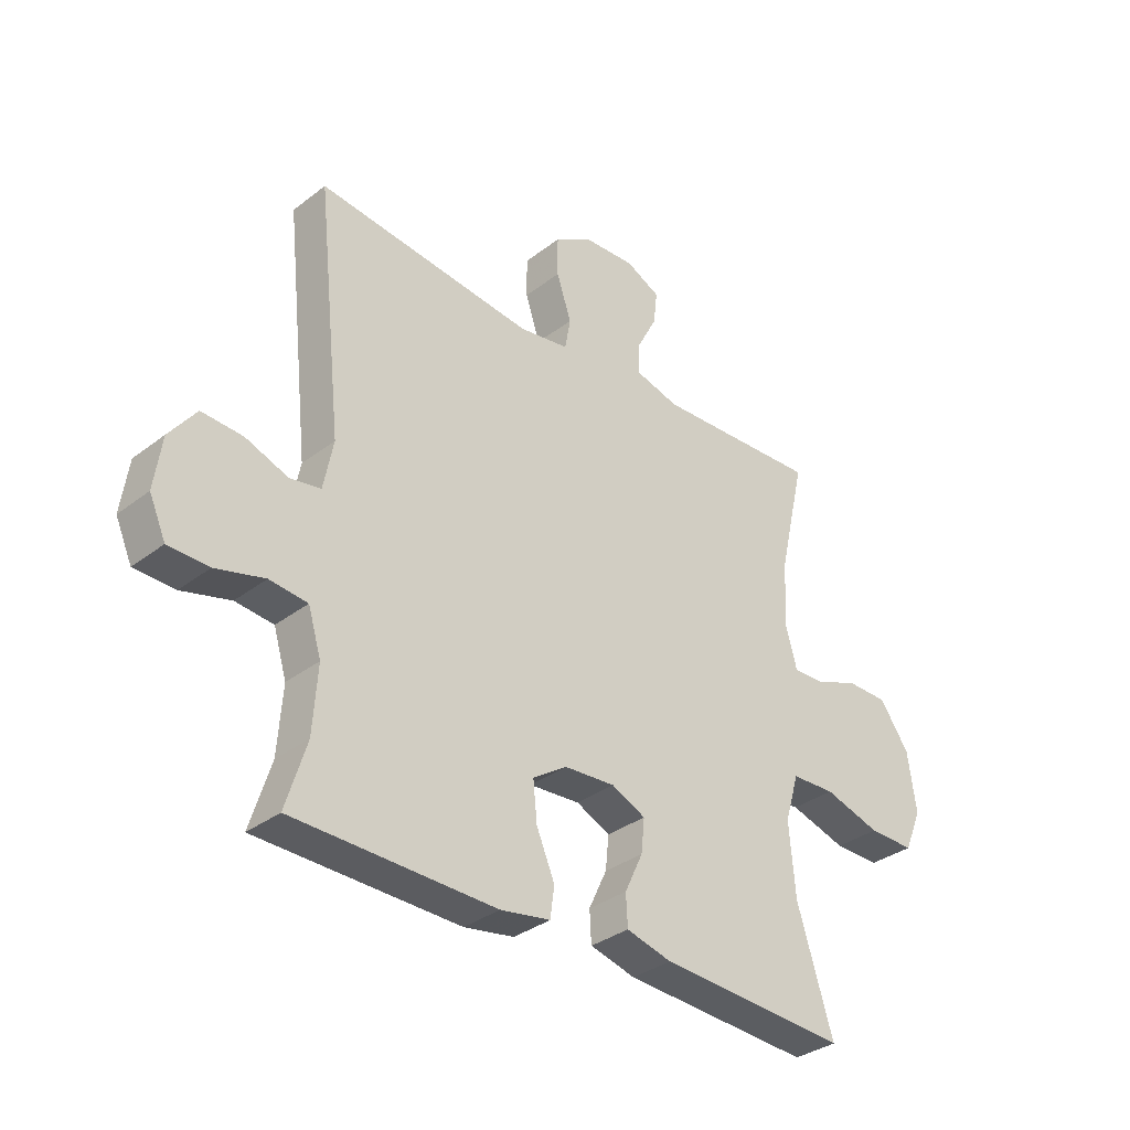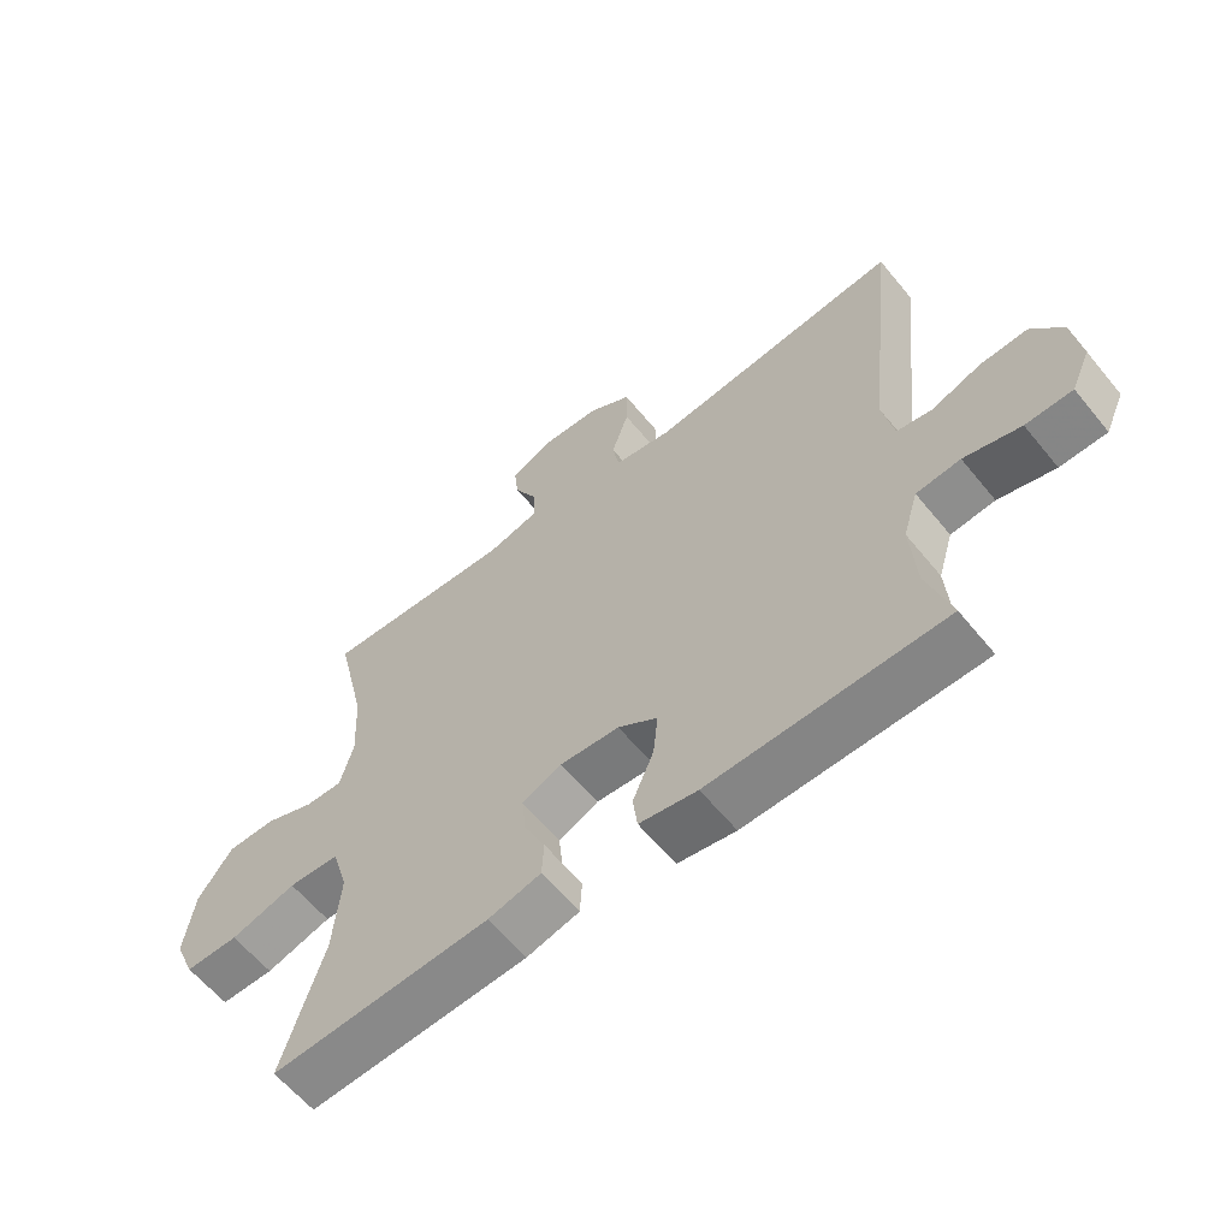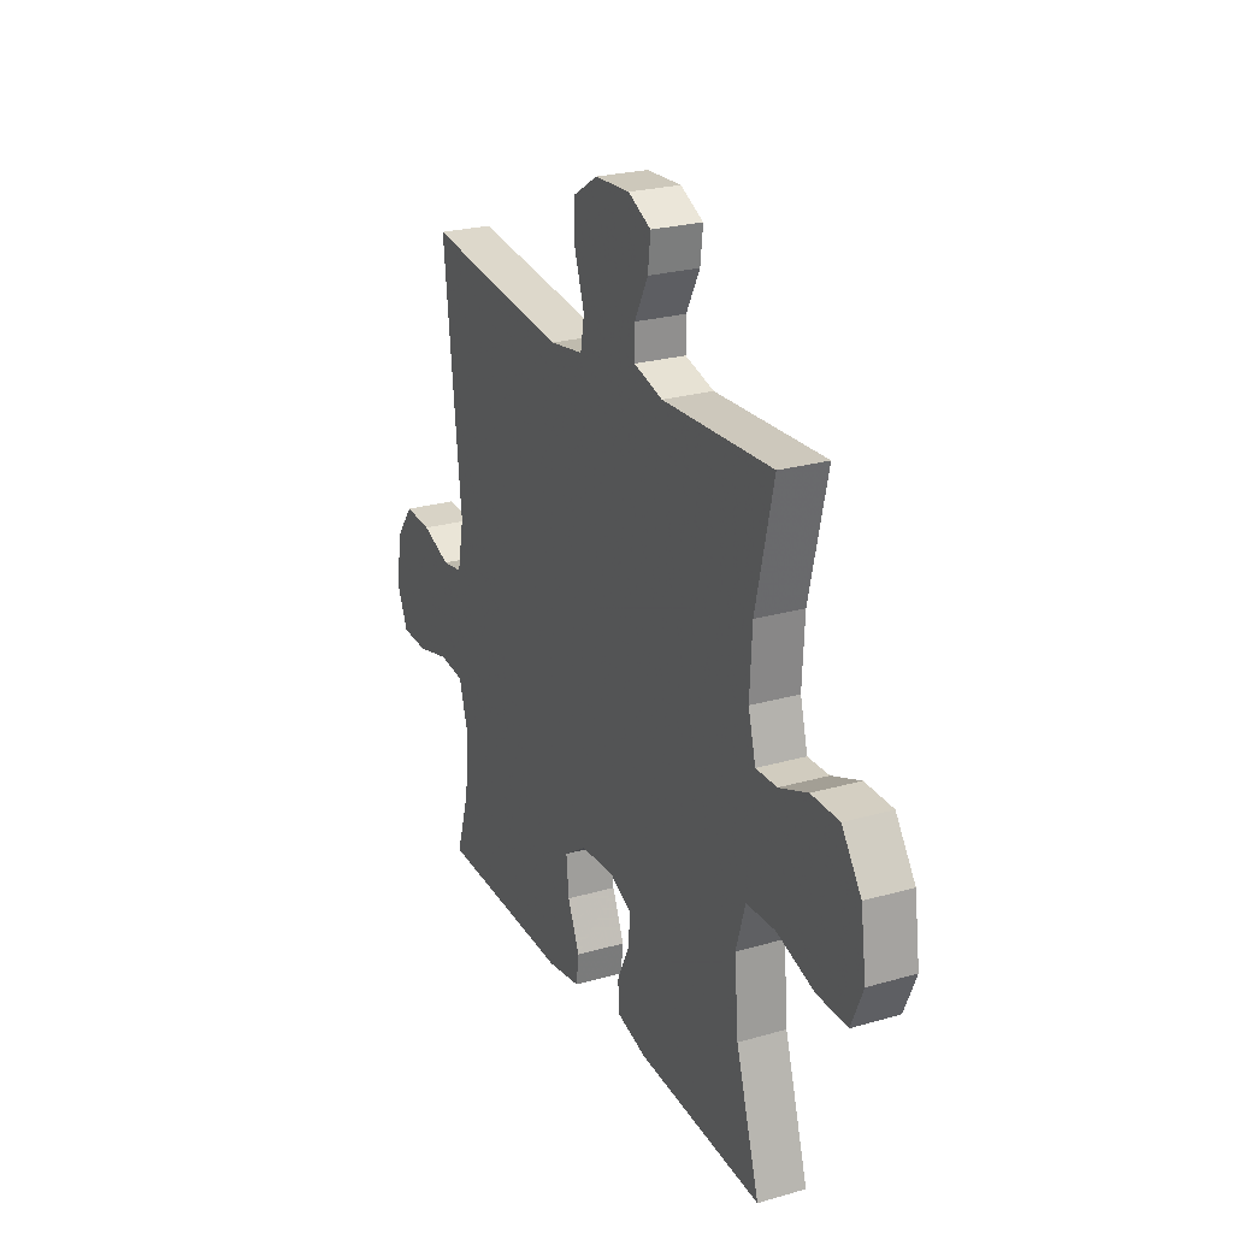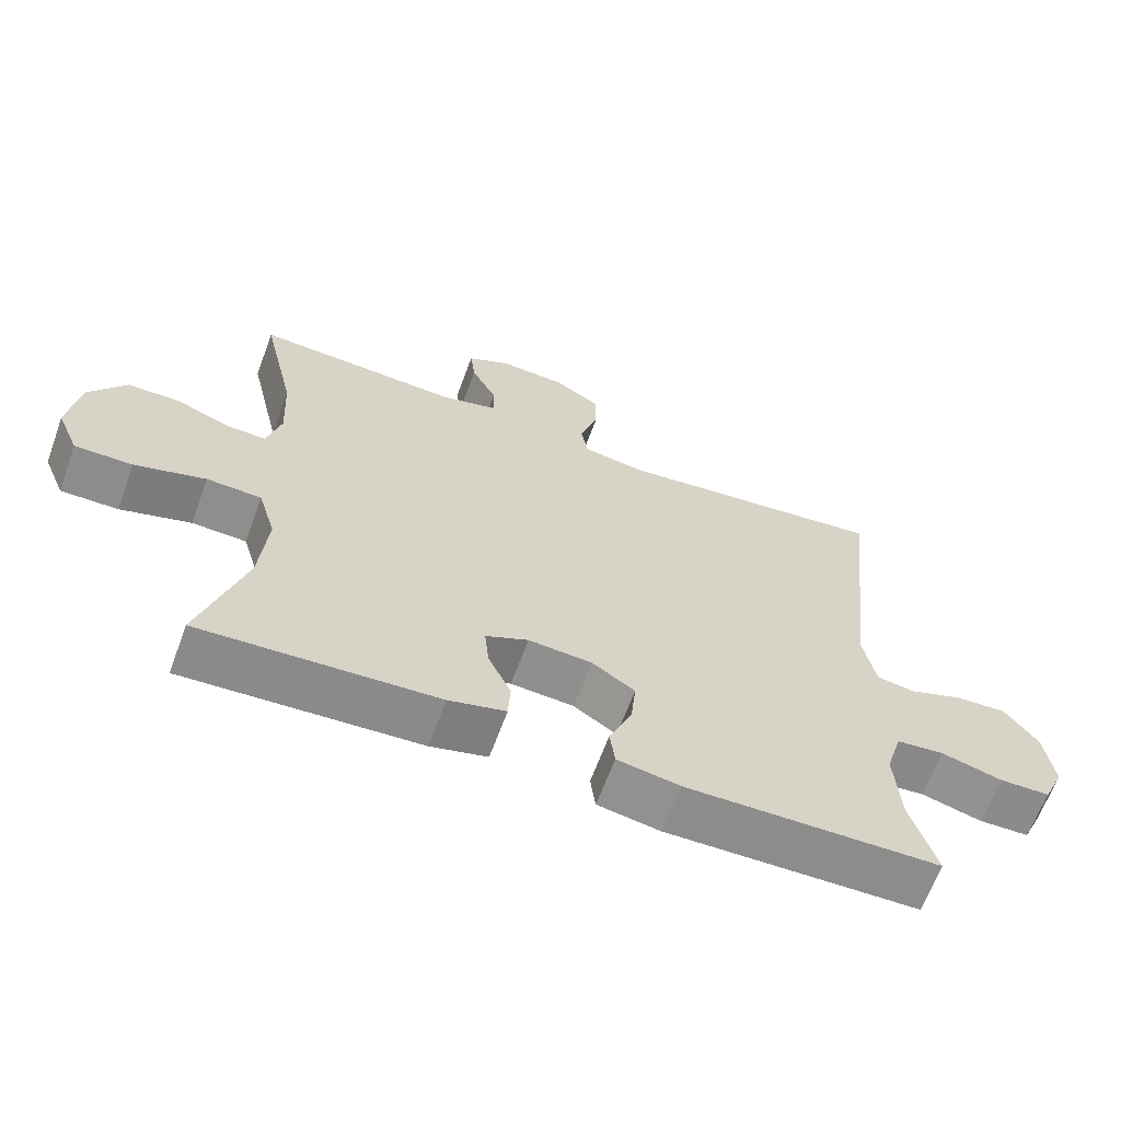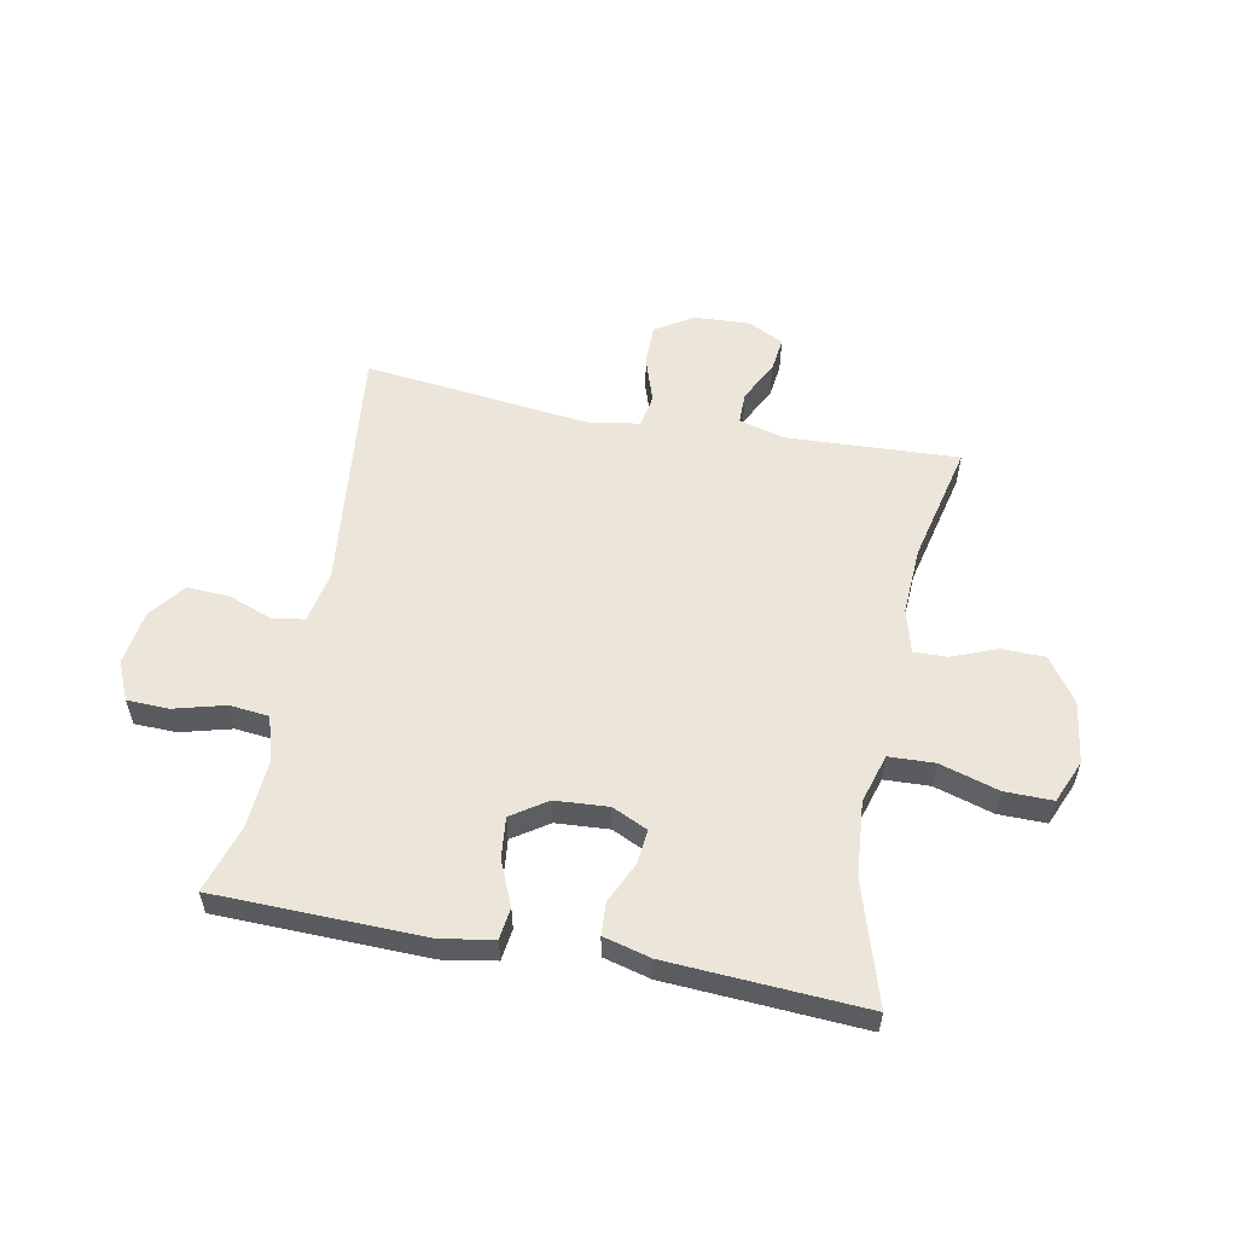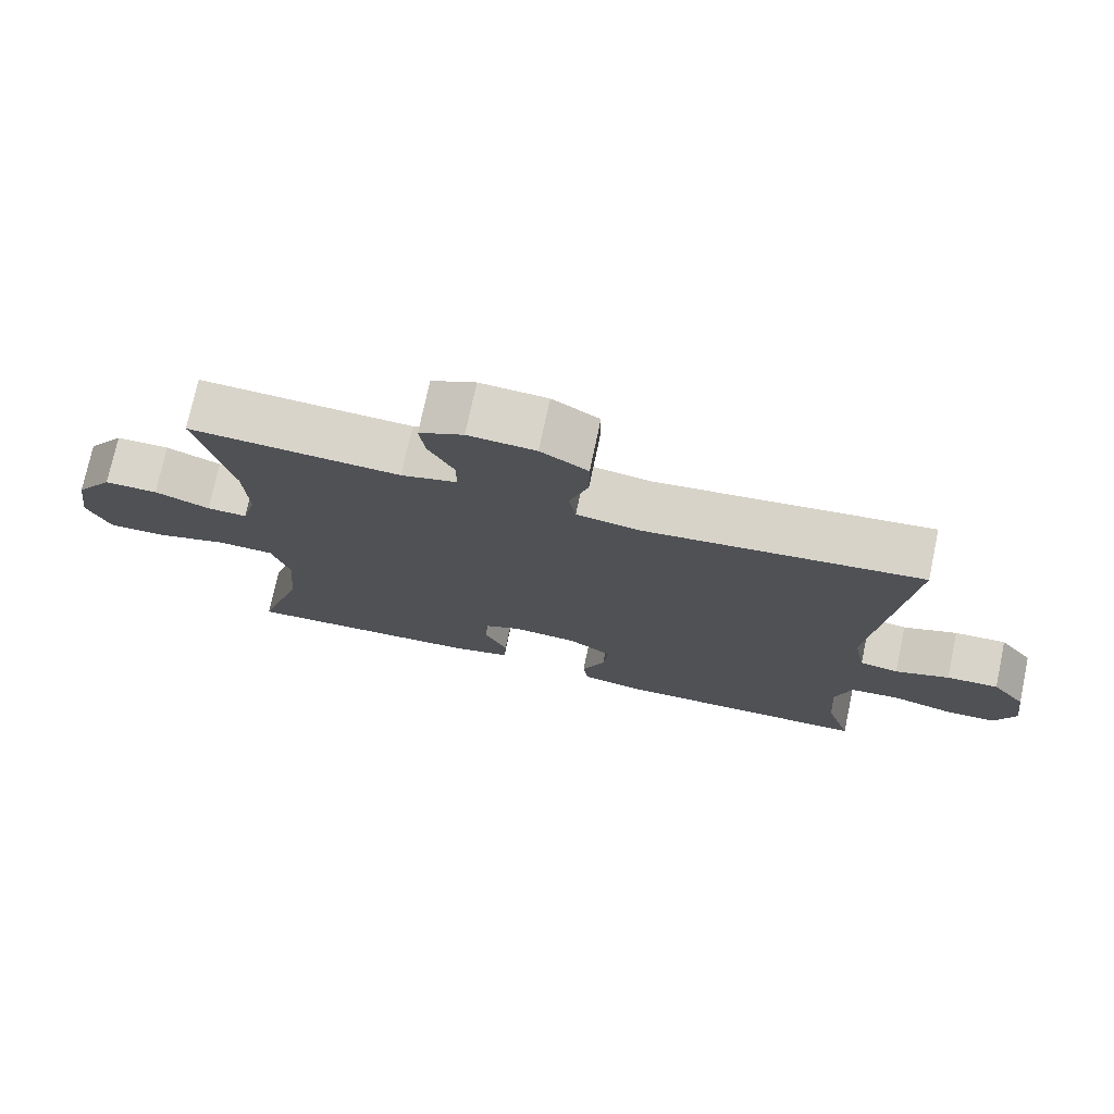
<metadata>
{"format":"obj","ext":"obj","renderer":"f3d","projection":"perspective","resolution":1024,"background":"white","views":[{"elev":-33.7,"azim":136.2,"up":"+Z"},{"elev":-60.8,"azim":39.1,"up":"+Z"},{"elev":24.8,"azim":-115.1,"up":"+Z"},{"elev":-64.4,"azim":-20.1,"up":"+Z"},{"elev":56.4,"azim":-169.1,"up":"+Y"},{"elev":74.7,"azim":12.0,"up":"+Z"}]}
</metadata>
<code>
v -0.5 0.07 -0.5
v -0.437 0.07 -0.296
v -0.426 0.07 -0.169
v -0.451 0.07 -0.086
v -0.528 0.07 -0.083
v -0.628 0.07 -0.113
v -0.709 0.07 -0.114
v -0.74 0.07 -0.041
v -0.725 0.07 0.064
v -0.673 0.07 0.138
v -0.599 0.07 0.139
v -0.523 0.07 0.109
v -0.467 0.07 0.108
v -0.447 0.07 0.182
v -0.453 0.07 0.297
v -0.5 0.07 0.5
v -0.208 0.07 0.486
v -0.131 0.07 0.507
v -0.131 0.07 0.561
v -0.167 0.07 0.63
v -0.174 0.07 0.689
v -0.113 0.07 0.719
v -0.02 0.07 0.714
v 0.045 0.07 0.674
v 0.045 0.07 0.604
v 0.019 0.07 0.526
v 0.029 0.07 0.47
v 0.117 0.07 0.456
v 0.5 0.07 0.5
v 0.454 0.07 0.076
v 0.471 0.07 -0.011
v 0.525 0.07 -0.02
v 0.6 0.07 0.008
v 0.672 0.07 0.012
v 0.719 0.07 -0.05
v 0.732 0.07 -0.142
v 0.703 0.07 -0.207
v 0.632 0.07 -0.209
v 0.546 0.07 -0.186
v 0.479 0.07 -0.193
v 0.456 0.07 -0.269
v 0.464 0.07 -0.384
v 0.5 0.07 -0.5
v 0.144 0.07 -0.508
v 0.056 0.07 -0.493
v 0.049 0.07 -0.439
v 0.081 0.07 -0.364
v 0.088 0.07 -0.295
v 0.028 0.07 -0.255
v -0.062 0.07 -0.249
v -0.122 0.07 -0.277
v -0.116 0.07 -0.336
v -0.084 0.07 -0.404
v -0.087 0.07 -0.459
v -0.167 0.07 -0.48
v -0.5 0 -0.5
v -0.437 0 -0.296
v -0.426 0 -0.169
v -0.451 0 -0.086
v -0.528 0 -0.083
v -0.628 0 -0.113
v -0.709 0 -0.114
v -0.74 0 -0.041
v -0.725 0 0.064
v -0.673 0 0.138
v -0.599 0 0.139
v -0.523 0 0.109
v -0.467 0 0.108
v -0.447 0 0.182
v -0.453 0 0.297
v -0.5 0 0.5
v -0.208 0 0.486
v -0.131 0 0.507
v -0.131 0 0.561
v -0.167 0 0.63
v -0.174 0 0.689
v -0.113 0 0.719
v -0.02 0 0.714
v 0.045 0 0.674
v 0.045 0 0.604
v 0.019 0 0.526
v 0.029 0 0.47
v 0.117 0 0.456
v 0.5 0 0.5
v 0.454 0 0.076
v 0.471 0 -0.011
v 0.525 0 -0.02
v 0.6 0 0.008
v 0.672 0 0.012
v 0.719 0 -0.05
v 0.732 0 -0.142
v 0.703 0 -0.207
v 0.632 0 -0.209
v 0.546 0 -0.186
v 0.479 0 -0.193
v 0.456 0 -0.269
v 0.464 0 -0.384
v 0.5 0 -0.5
v 0.144 0 -0.508
v 0.056 0 -0.493
v 0.049 0 -0.439
v 0.081 0 -0.364
v 0.088 0 -0.295
v 0.028 0 -0.255
v -0.062 0 -0.249
v -0.122 0 -0.277
v -0.116 0 -0.336
v -0.084 0 -0.404
v -0.087 0 -0.459
v -0.167 0 -0.48
f 55 1 2
f 54 55 2
f 53 54 2
f 52 53 2
f 51 52 2 3
f 50 51 3 4
f 49 50 4
f 45 46 47
f 44 45 47
f 43 44 47
f 42 43 47
f 41 42 47 48
f 40 41 48 49
f 37 38 39
f 36 37 39
f 35 36 39
f 34 35 39
f 33 34 39
f 32 33 39
f 31 32 39 40
f 40 49 4
f 31 40 4
f 30 31 4
f 24 25 26
f 23 24 26
f 22 23 26
f 21 22 26
f 20 21 26
f 19 20 26
f 18 19 26 27
f 17 18 27
f 17 27 28
f 16 17 28
f 15 16 28
f 10 11 12
f 9 10 12
f 8 9 12
f 7 8 12
f 6 7 12
f 5 6 12
f 5 12 13
f 4 5 13
f 30 4 13 14
f 28 29 30
f 15 28 30
f 14 15 30
f 57 56 110
f 57 110 109
f 57 109 108
f 57 108 107
f 58 57 107 106
f 59 58 106 105
f 59 105 104
f 102 101 100
f 102 100 99
f 102 99 98
f 102 98 97
f 103 102 97 96
f 104 103 96 95
f 94 93 92
f 94 92 91
f 94 91 90
f 94 90 89
f 94 89 88
f 94 88 87
f 95 94 87 86
f 59 104 95
f 59 95 86
f 59 86 85
f 81 80 79
f 81 79 78
f 81 78 77
f 81 77 76
f 81 76 75
f 81 75 74
f 82 81 74 73
f 82 73 72
f 83 82 72
f 83 72 71
f 83 71 70
f 67 66 65
f 67 65 64
f 67 64 63
f 67 63 62
f 67 62 61
f 67 61 60
f 68 67 60
f 68 60 59
f 69 68 59 85
f 85 84 83
f 85 83 70
f 85 70 69
f 1 56 57 2
f 2 57 58 3
f 3 58 59 4
f 4 59 60 5
f 5 60 61 6
f 6 61 62 7
f 7 62 63 8
f 8 63 64 9
f 9 64 65 10
f 10 65 66 11
f 11 66 67 12
f 12 67 68 13
f 13 68 69 14
f 14 69 70 15
f 15 70 71 16
f 16 71 72 17
f 17 72 73 18
f 18 73 74 19
f 19 74 75 20
f 20 75 76 21
f 21 76 77 22
f 22 77 78 23
f 23 78 79 24
f 24 79 80 25
f 25 80 81 26
f 26 81 82 27
f 27 82 83 28
f 28 83 84 29
f 29 84 85 30
f 30 85 86 31
f 31 86 87 32
f 32 87 88 33
f 33 88 89 34
f 34 89 90 35
f 35 90 91 36
f 36 91 92 37
f 37 92 93 38
f 38 93 94 39
f 39 94 95 40
f 40 95 96 41
f 41 96 97 42
f 42 97 98 43
f 43 98 99 44
f 44 99 100 45
f 45 100 101 46
f 46 101 102 47
f 47 102 103 48
f 48 103 104 49
f 49 104 105 50
f 50 105 106 51
f 51 106 107 52
f 52 107 108 53
f 53 108 109 54
f 54 109 110 55
f 55 110 56 1

</code>
